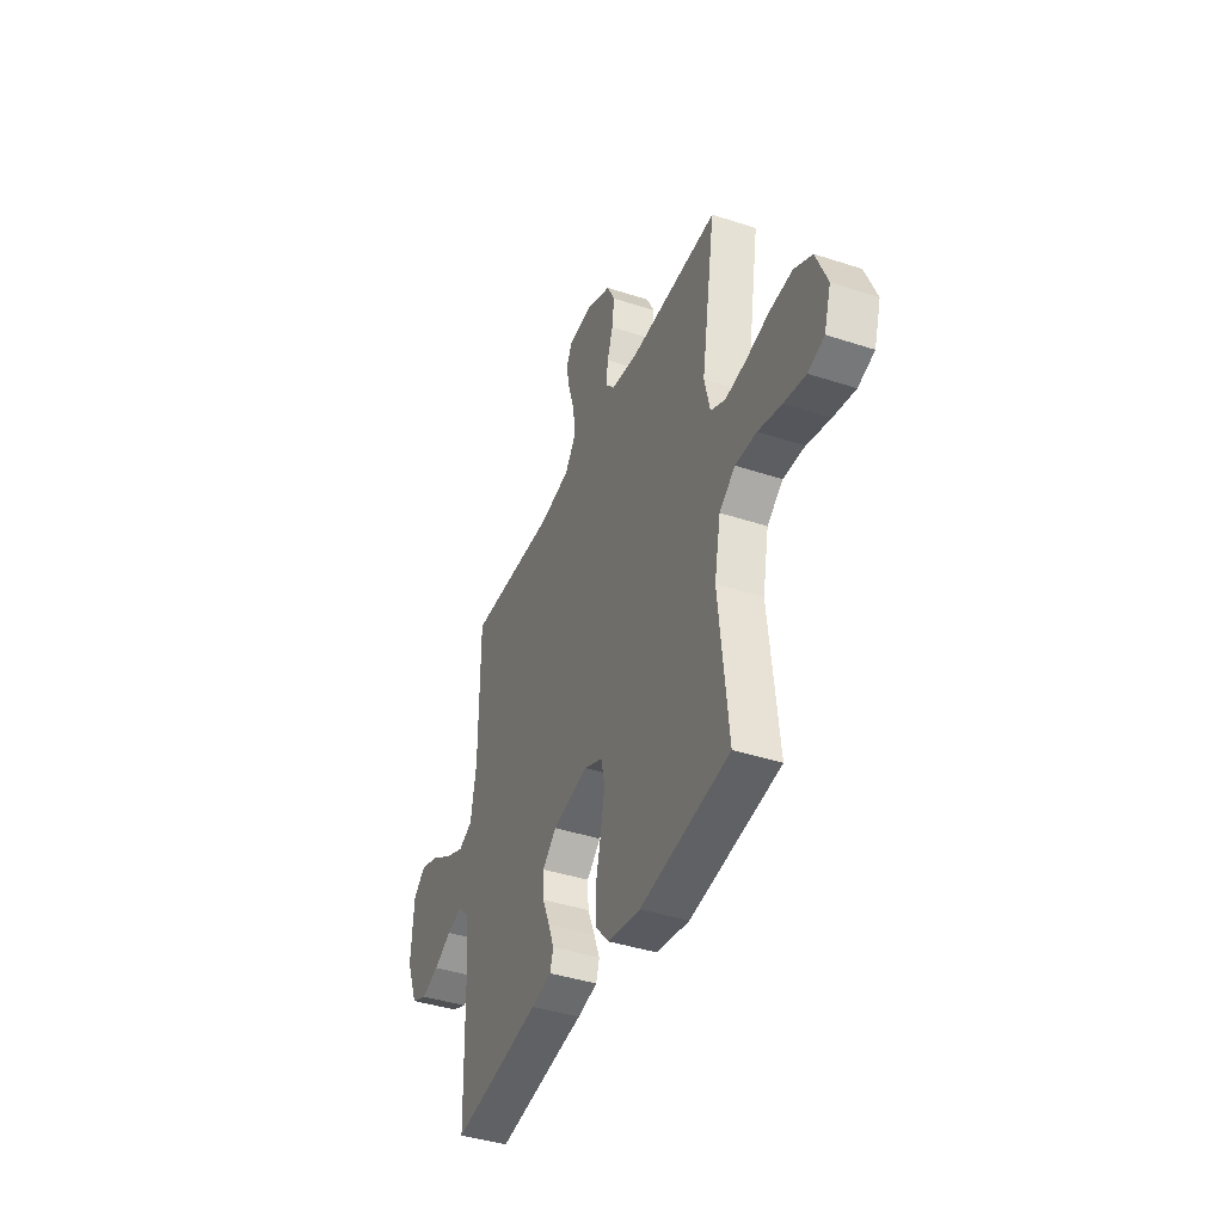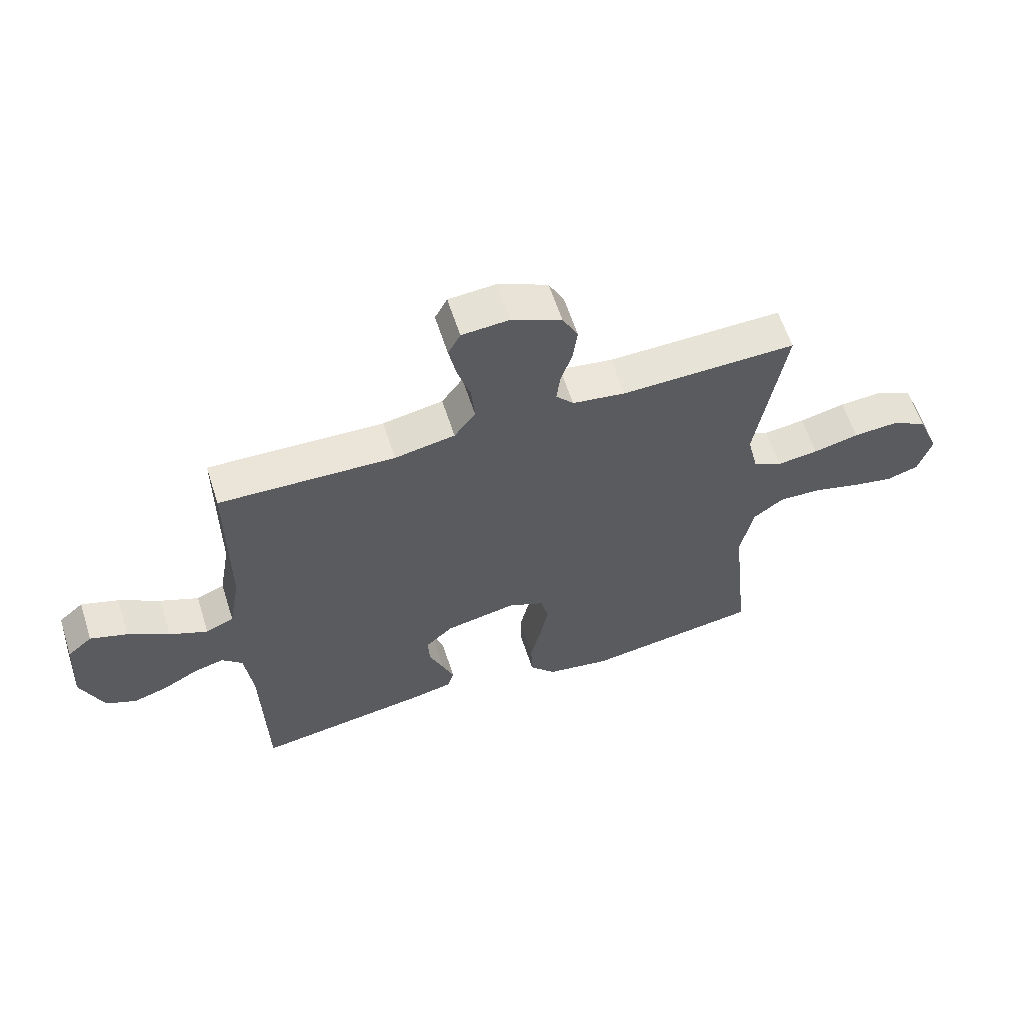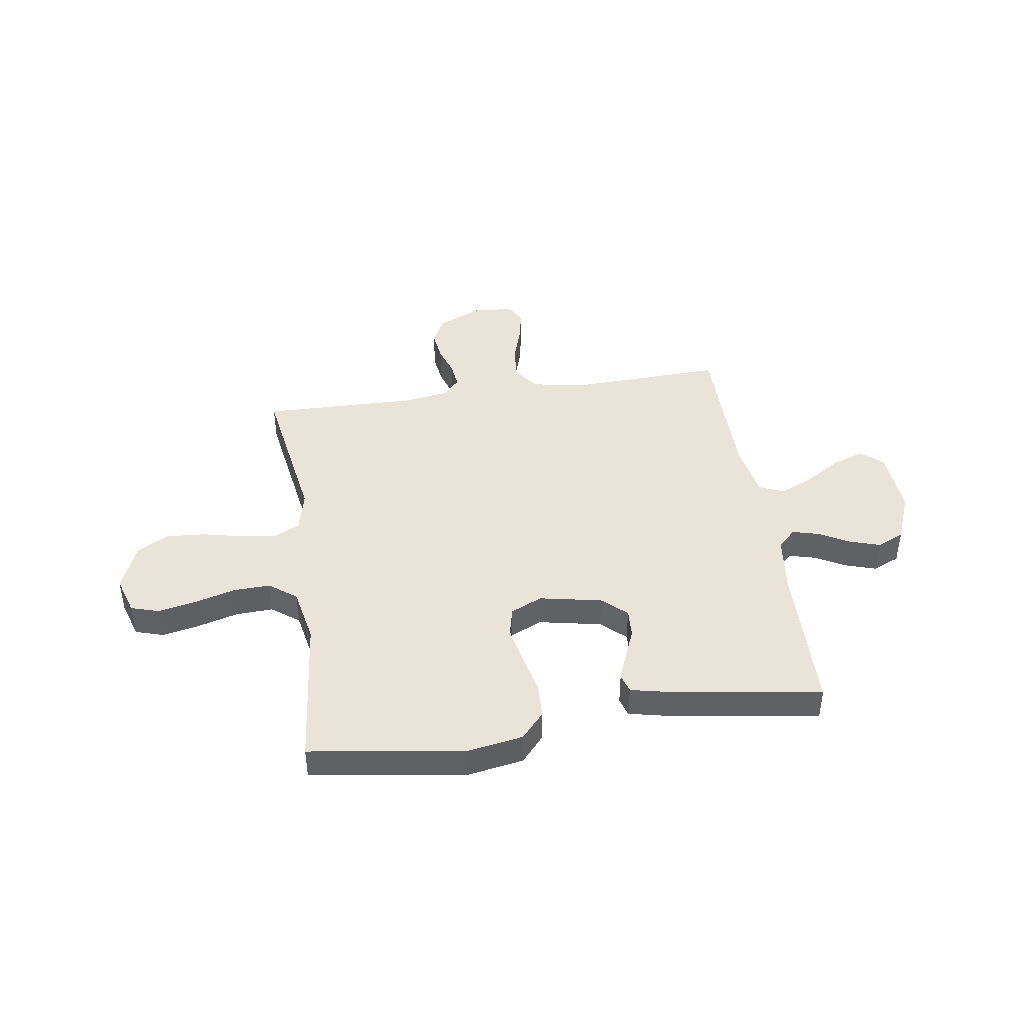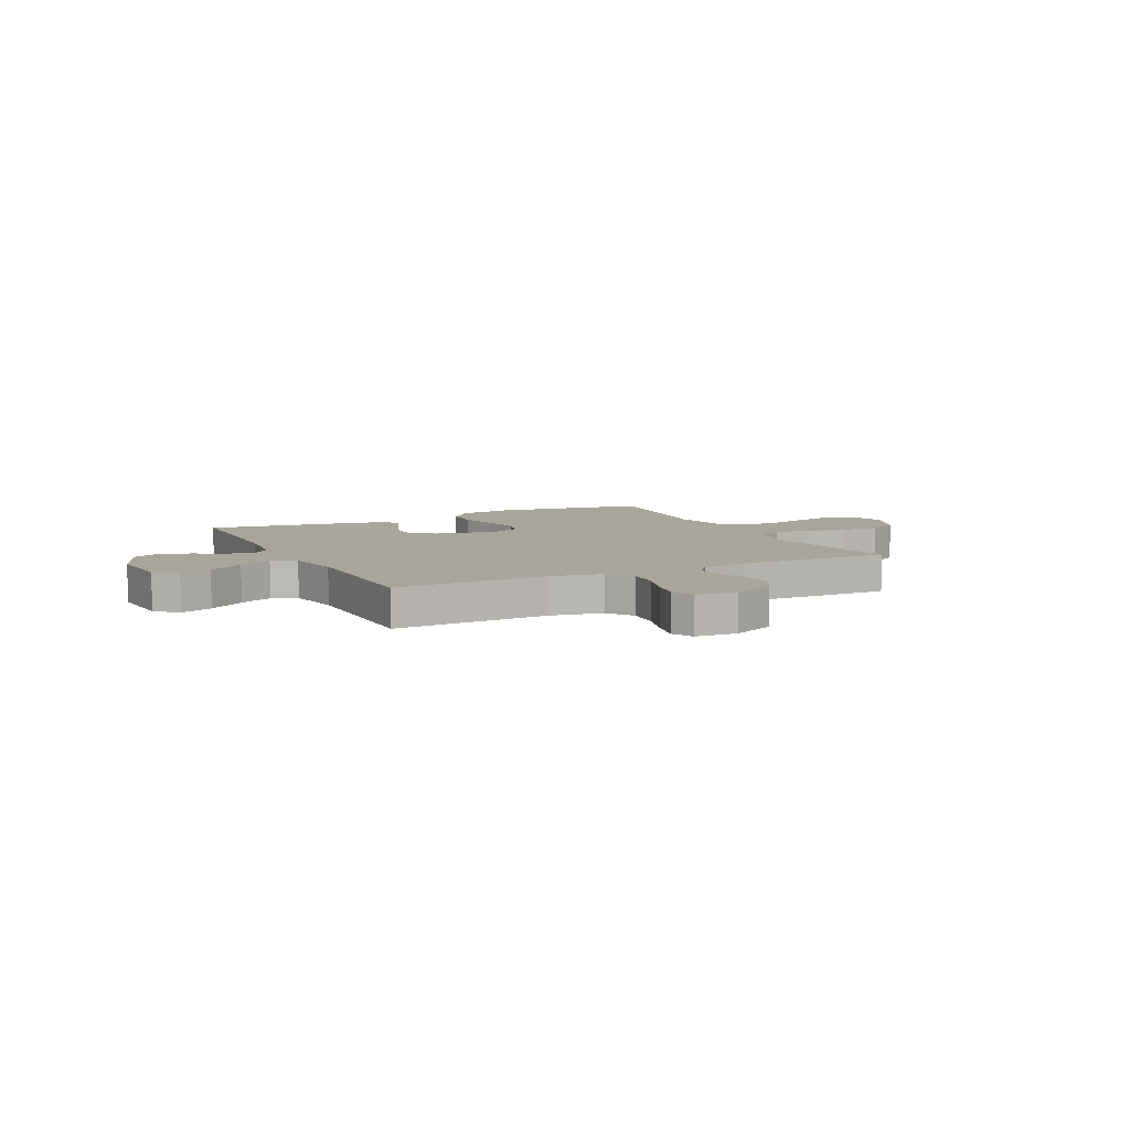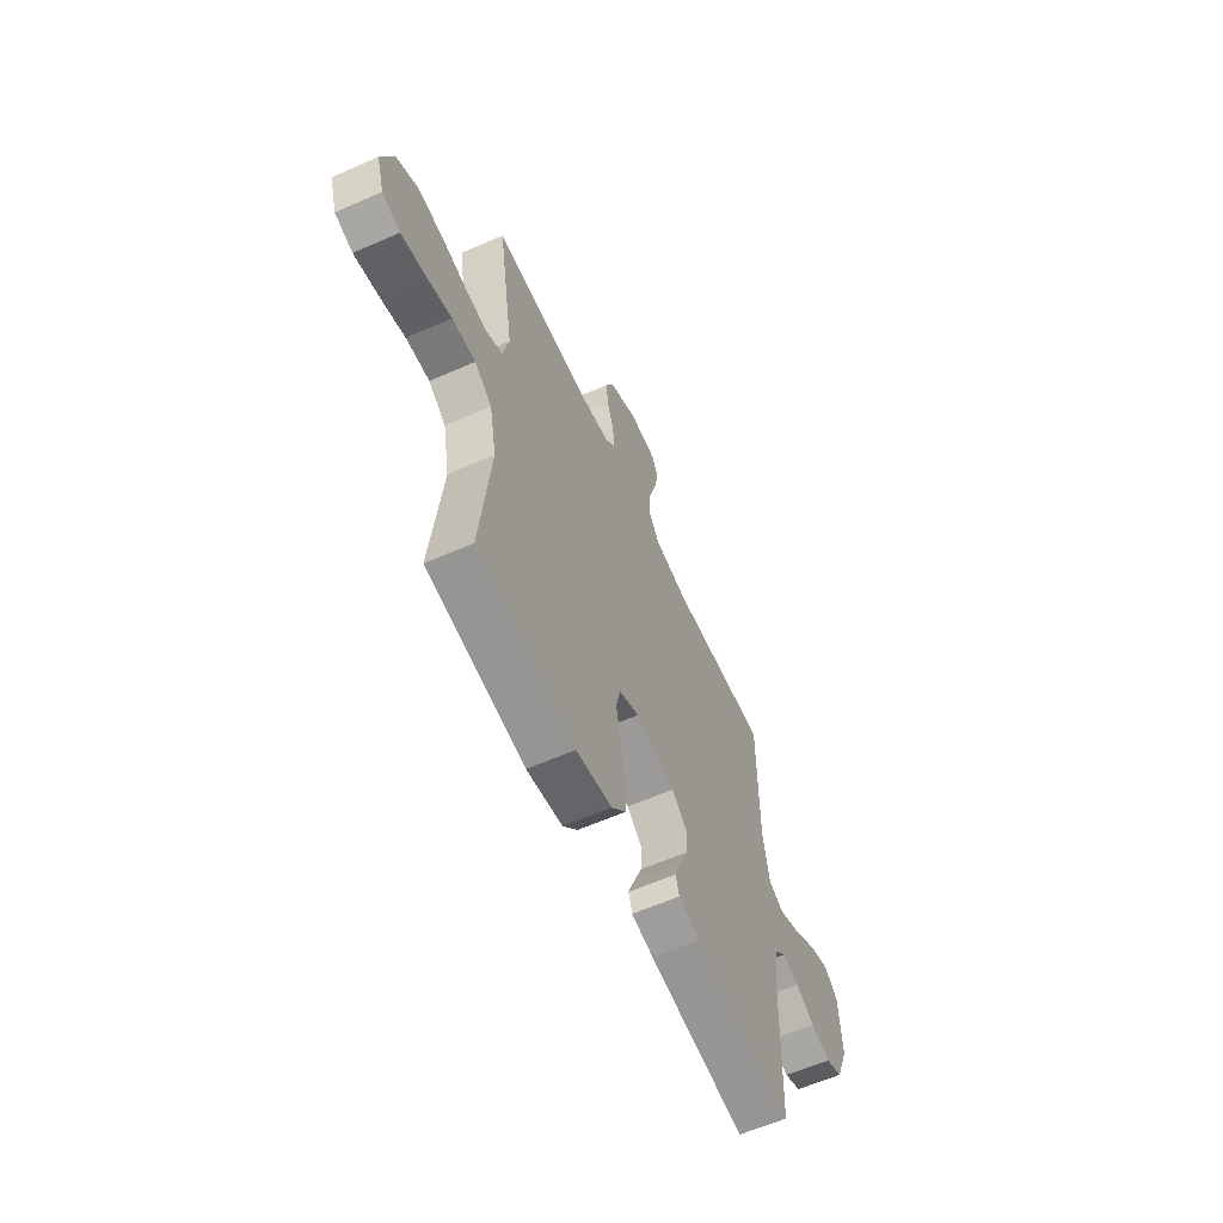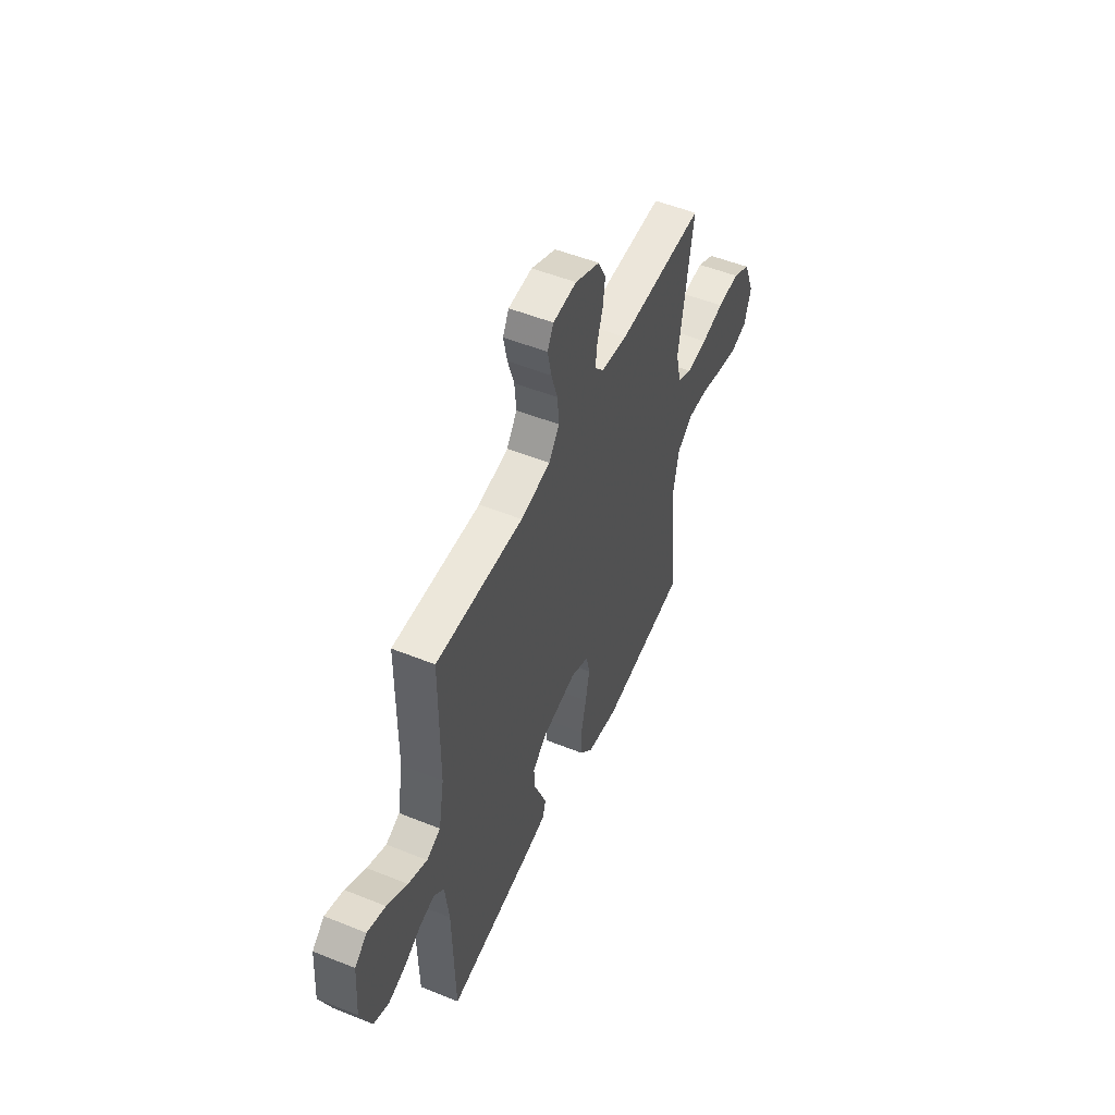
<metadata>
{"format":"obj","ext":"obj","renderer":"f3d","projection":"perspective","resolution":1024,"background":"white","views":[{"elev":-41.0,"azim":68.2,"up":"+Z"},{"elev":60.8,"azim":-17.8,"up":"+Z"},{"elev":43.1,"azim":171.5,"up":"+Y"},{"elev":7.5,"azim":-26.5,"up":"+Y"},{"elev":-60.2,"azim":114.3,"up":"+Z"},{"elev":51.8,"azim":-66.4,"up":"+Z"}]}
</metadata>
<code>
v -0.5 0.07 0.5
v -0.2 0.07 0.489
v -0.097 0.07 0.508
v -0.061 0.07 0.558
v -0.067 0.07 0.625
v -0.089 0.07 0.695
v -0.102 0.07 0.758
v -0.081 0.07 0.798
v 0 0.07 0.804
v 0.085 0.07 0.765
v 0.112 0.07 0.712
v 0.104 0.07 0.652
v 0.085 0.07 0.594
v 0.079 0.07 0.543
v 0.109 0.07 0.508
v 0.2 0.07 0.494
v 0.5 0.07 0.5
v 0.452 0.07 0.2
v 0.471 0.07 0.119
v 0.521 0.07 0.094
v 0.591 0.07 0.103
v 0.669 0.07 0.121
v 0.745 0.07 0.126
v 0.806 0.07 0.093
v 0.844 0.07 0
v 0.821 0.07 -0.074
v 0.766 0.07 -0.091
v 0.693 0.07 -0.076
v 0.614 0.07 -0.054
v 0.542 0.07 -0.051
v 0.489 0.07 -0.091
v 0.468 0.07 -0.2
v 0.5 0.07 -0.5
v 0.2 0.07 -0.544
v 0.09 0.07 -0.525
v 0.045 0.07 -0.474
v 0.043 0.07 -0.404
v 0.061 0.07 -0.326
v 0.075 0.07 -0.253
v 0.062 0.07 -0.197
v 0 0.07 -0.169
v -0.121 0.07 -0.193
v -0.168 0.07 -0.236
v -0.165 0.07 -0.292
v -0.141 0.07 -0.35
v -0.121 0.07 -0.402
v -0.132 0.07 -0.439
v -0.2 0.07 -0.454
v -0.5 0.07 -0.5
v -0.507 0.07 -0.2
v -0.521 0.07 -0.089
v -0.556 0.07 -0.055
v -0.608 0.07 -0.069
v -0.666 0.07 -0.101
v -0.726 0.07 -0.12
v -0.778 0.07 -0.097
v -0.817 0.07 0
v -0.808 0.07 0.13
v -0.766 0.07 0.166
v -0.703 0.07 0.144
v -0.633 0.07 0.1
v -0.568 0.07 0.071
v -0.52 0.07 0.092
v -0.501 0.07 0.2
v -0.5 0 0.5
v -0.2 0 0.489
v -0.097 0 0.508
v -0.061 0 0.558
v -0.067 0 0.625
v -0.089 0 0.695
v -0.102 0 0.758
v -0.081 0 0.798
v 0 0 0.804
v 0.085 0 0.765
v 0.112 0 0.712
v 0.104 0 0.652
v 0.085 0 0.594
v 0.079 0 0.543
v 0.109 0 0.508
v 0.2 0 0.494
v 0.5 0 0.5
v 0.452 0 0.2
v 0.471 0 0.119
v 0.521 0 0.094
v 0.591 0 0.103
v 0.669 0 0.121
v 0.745 0 0.126
v 0.806 0 0.093
v 0.844 0 0
v 0.821 0 -0.074
v 0.766 0 -0.091
v 0.693 0 -0.076
v 0.614 0 -0.054
v 0.542 0 -0.051
v 0.489 0 -0.091
v 0.468 0 -0.2
v 0.5 0 -0.5
v 0.2 0 -0.544
v 0.09 0 -0.525
v 0.045 0 -0.474
v 0.043 0 -0.404
v 0.061 0 -0.326
v 0.075 0 -0.253
v 0.062 0 -0.197
v 0 0 -0.169
v -0.121 0 -0.193
v -0.168 0 -0.236
v -0.165 0 -0.292
v -0.141 0 -0.35
v -0.121 0 -0.402
v -0.132 0 -0.439
v -0.2 0 -0.454
v -0.5 0 -0.5
v -0.507 0 -0.2
v -0.521 0 -0.089
v -0.556 0 -0.055
v -0.608 0 -0.069
v -0.666 0 -0.101
v -0.726 0 -0.12
v -0.778 0 -0.097
v -0.817 0 0
v -0.808 0 0.13
v -0.766 0 0.166
v -0.703 0 0.144
v -0.633 0 0.1
v -0.568 0 0.071
v -0.52 0 0.092
v -0.501 0 0.2
f 58 59 60 61
f 58 61 62
f 57 58 62
f 56 57 62
f 53 54 55 56
f 52 53 56 62
f 51 52 62 63
f 47 48 49 50
f 44 45 46 47
f 44 47 50 51
f 35 36 37 38
f 35 38 39
f 32 33 34 35
f 31 32 35 39
f 30 31 39 40
f 26 27 28 29
f 24 25 26 29
f 24 29 30
f 21 22 23 24
f 20 21 24 30
f 19 20 30 40
f 16 17 18
f 15 16 18 19
f 10 11 12 13
f 10 13 14
f 9 10 14
f 8 9 14
f 5 6 7 8
f 4 5 8 14
f 3 4 14 15
f 64 1 2
f 43 44 51 63
f 42 43 63 64
f 41 42 64 2
f 15 19 40 41
f 2 3 15 41
f 125 124 123 122
f 126 125 122
f 126 122 121
f 126 121 120
f 120 119 118 117
f 126 120 117 116
f 127 126 116 115
f 114 113 112 111
f 111 110 109 108
f 115 114 111 108
f 102 101 100 99
f 103 102 99
f 99 98 97 96
f 103 99 96 95
f 104 103 95 94
f 93 92 91 90
f 93 90 89 88
f 94 93 88
f 88 87 86 85
f 94 88 85 84
f 104 94 84 83
f 82 81 80
f 83 82 80 79
f 77 76 75 74
f 78 77 74
f 78 74 73
f 78 73 72
f 72 71 70 69
f 78 72 69 68
f 79 78 68 67
f 66 65 128
f 127 115 108 107
f 128 127 107 106
f 66 128 106 105
f 105 104 83 79
f 105 79 67 66
f 1 65 66 2
f 2 66 67 3
f 3 67 68 4
f 4 68 69 5
f 5 69 70 6
f 6 70 71 7
f 7 71 72 8
f 8 72 73 9
f 9 73 74 10
f 10 74 75 11
f 11 75 76 12
f 12 76 77 13
f 13 77 78 14
f 14 78 79 15
f 15 79 80 16
f 16 80 81 17
f 17 81 82 18
f 18 82 83 19
f 19 83 84 20
f 20 84 85 21
f 21 85 86 22
f 22 86 87 23
f 23 87 88 24
f 24 88 89 25
f 25 89 90 26
f 26 90 91 27
f 27 91 92 28
f 28 92 93 29
f 29 93 94 30
f 30 94 95 31
f 31 95 96 32
f 32 96 97 33
f 33 97 98 34
f 34 98 99 35
f 35 99 100 36
f 36 100 101 37
f 37 101 102 38
f 38 102 103 39
f 39 103 104 40
f 40 104 105 41
f 41 105 106 42
f 42 106 107 43
f 43 107 108 44
f 44 108 109 45
f 45 109 110 46
f 46 110 111 47
f 47 111 112 48
f 48 112 113 49
f 49 113 114 50
f 50 114 115 51
f 51 115 116 52
f 52 116 117 53
f 53 117 118 54
f 54 118 119 55
f 55 119 120 56
f 56 120 121 57
f 57 121 122 58
f 58 122 123 59
f 59 123 124 60
f 60 124 125 61
f 61 125 126 62
f 62 126 127 63
f 63 127 128 64
f 64 128 65 1

</code>
